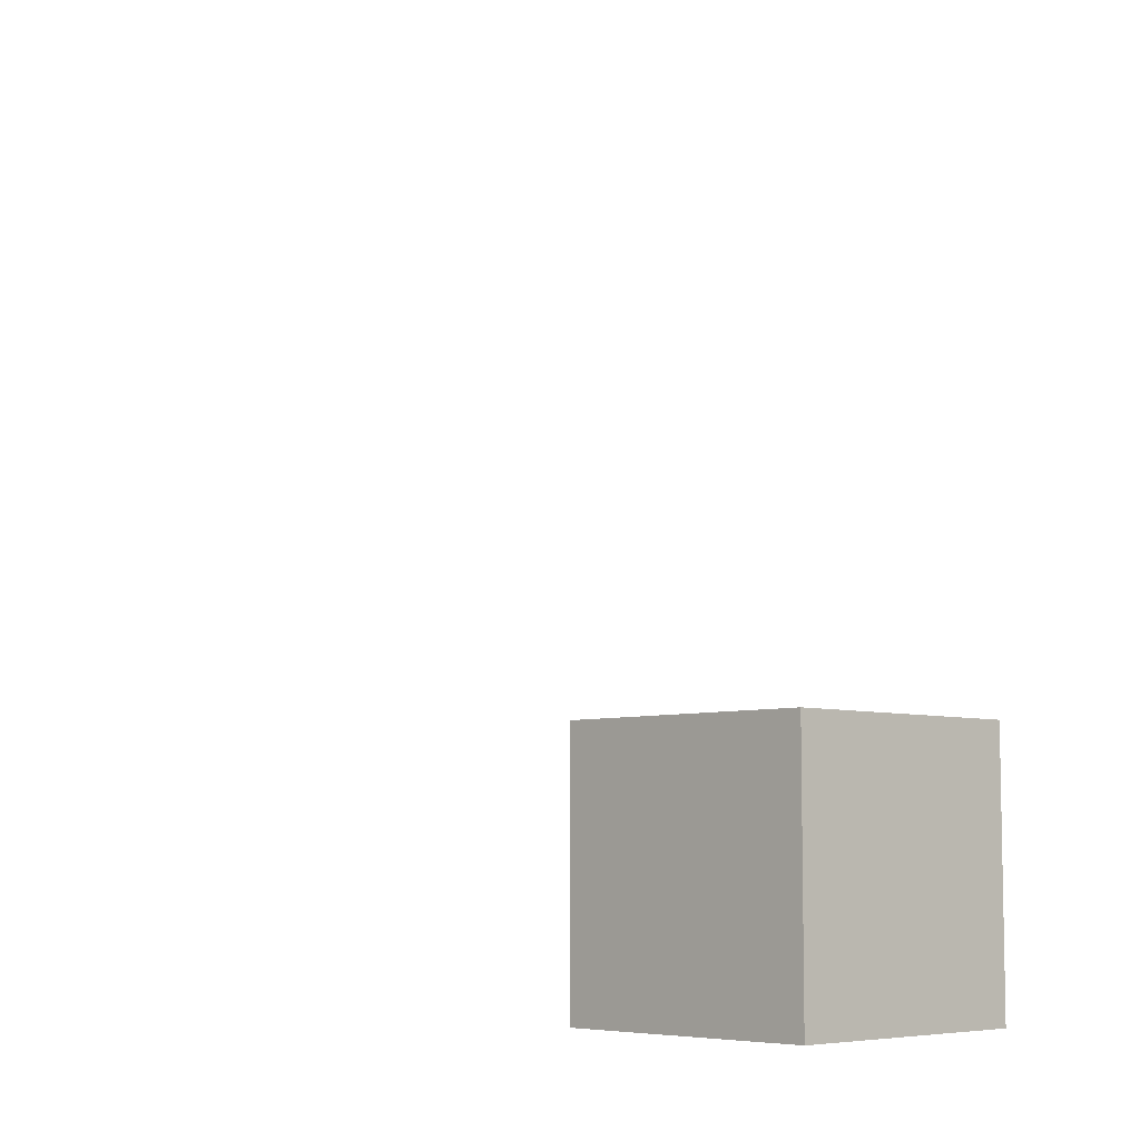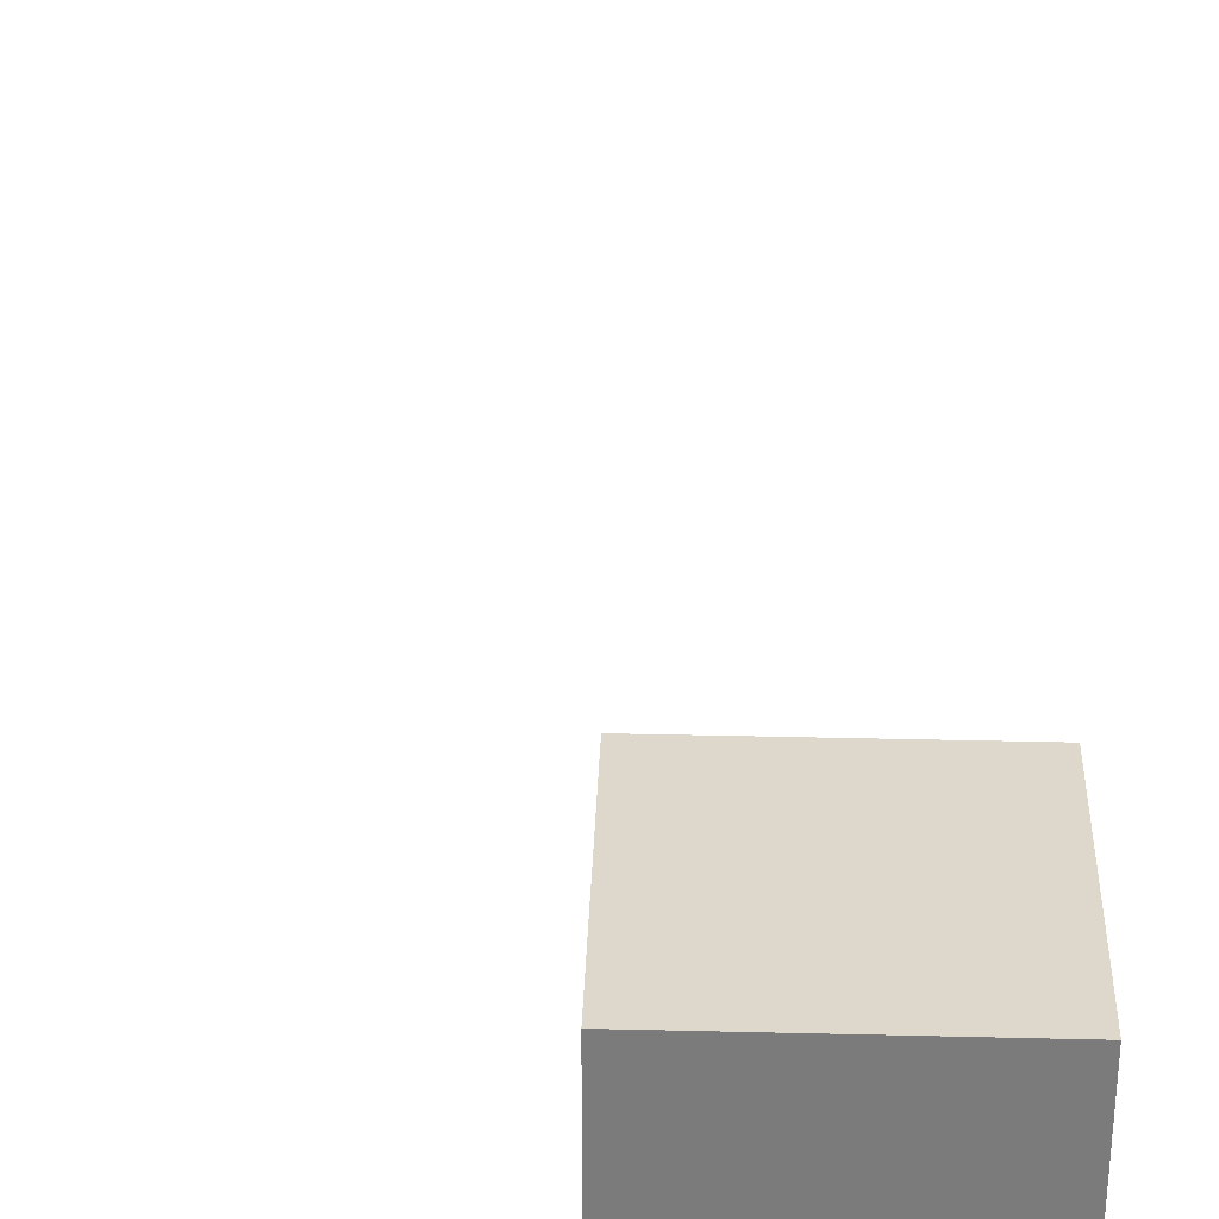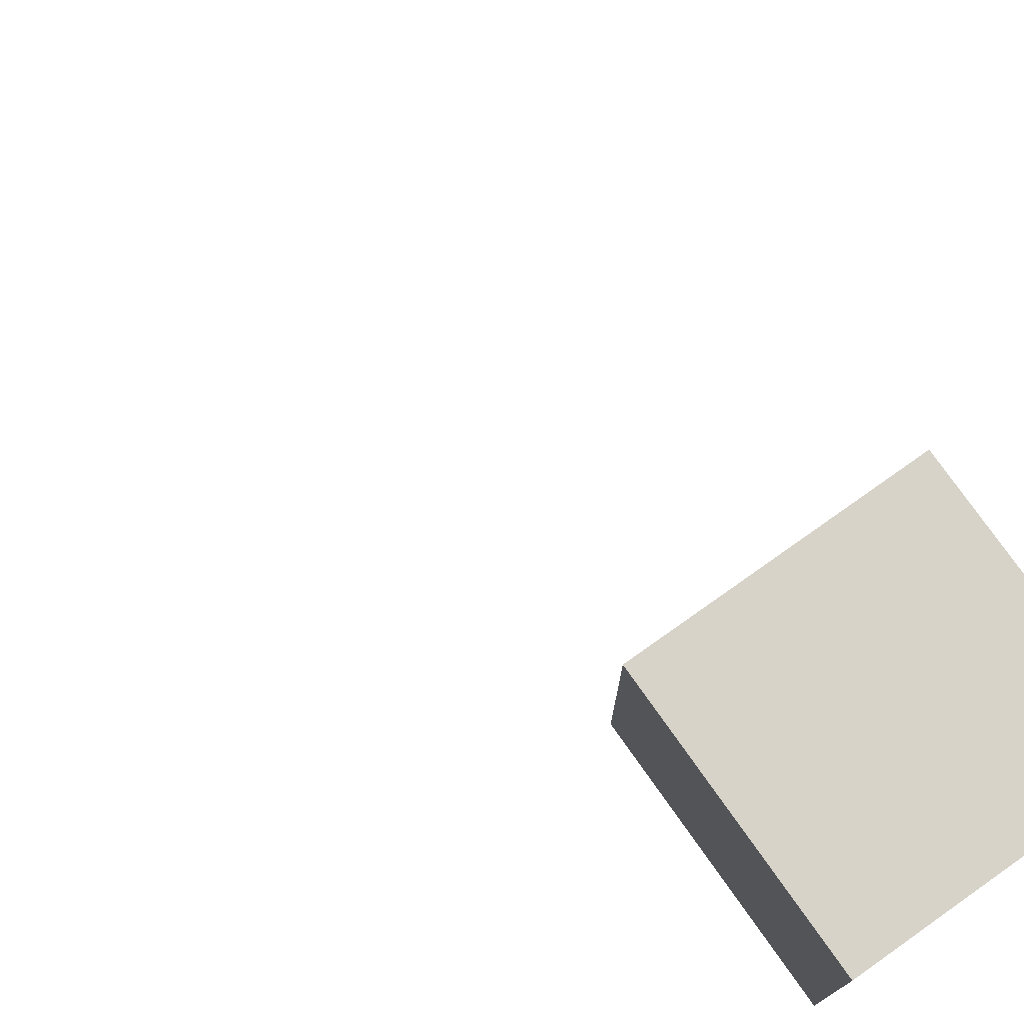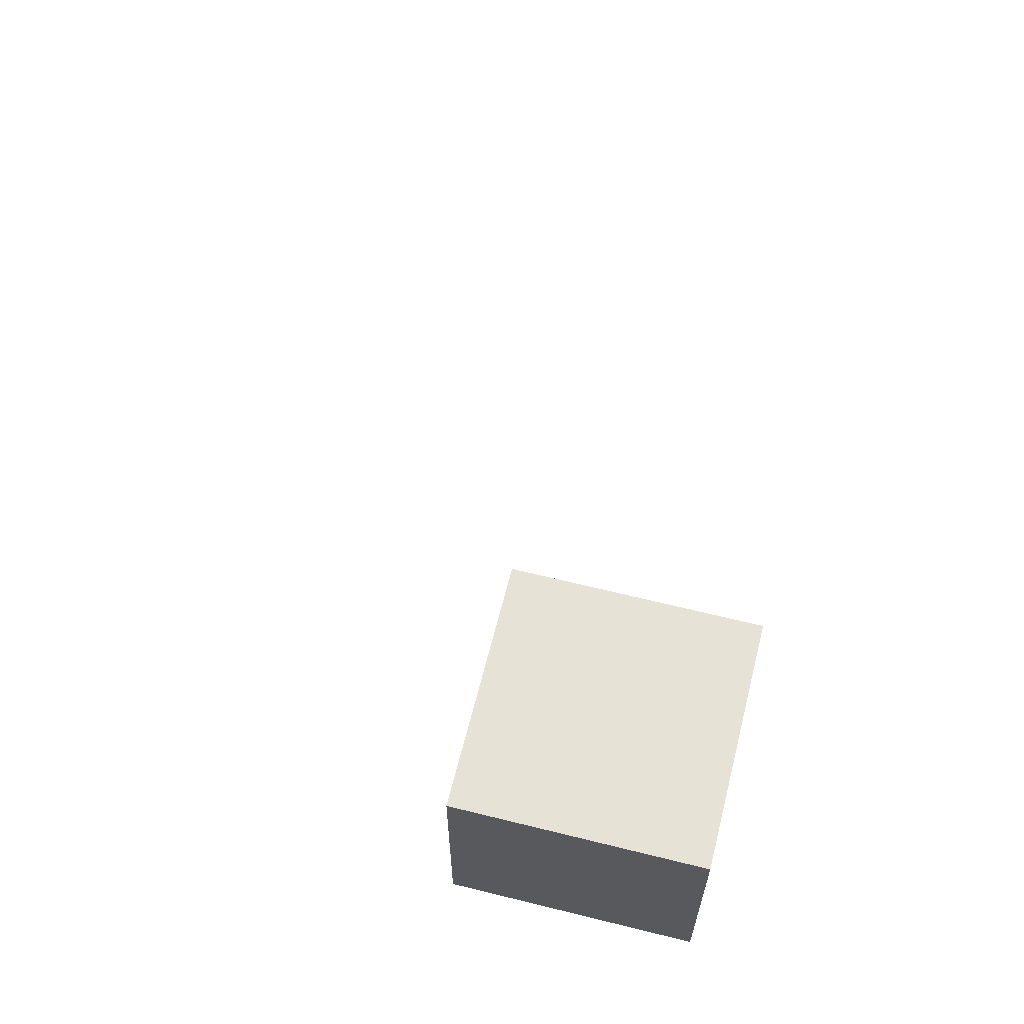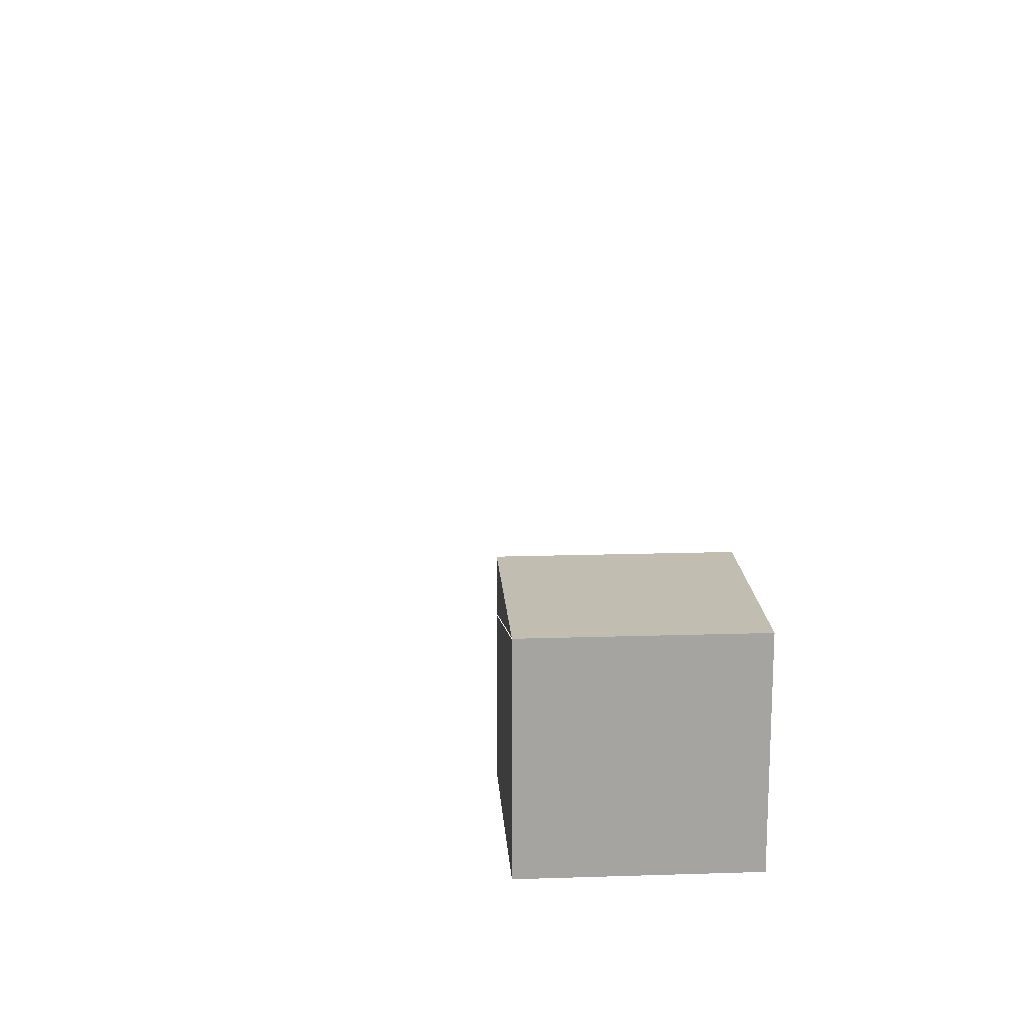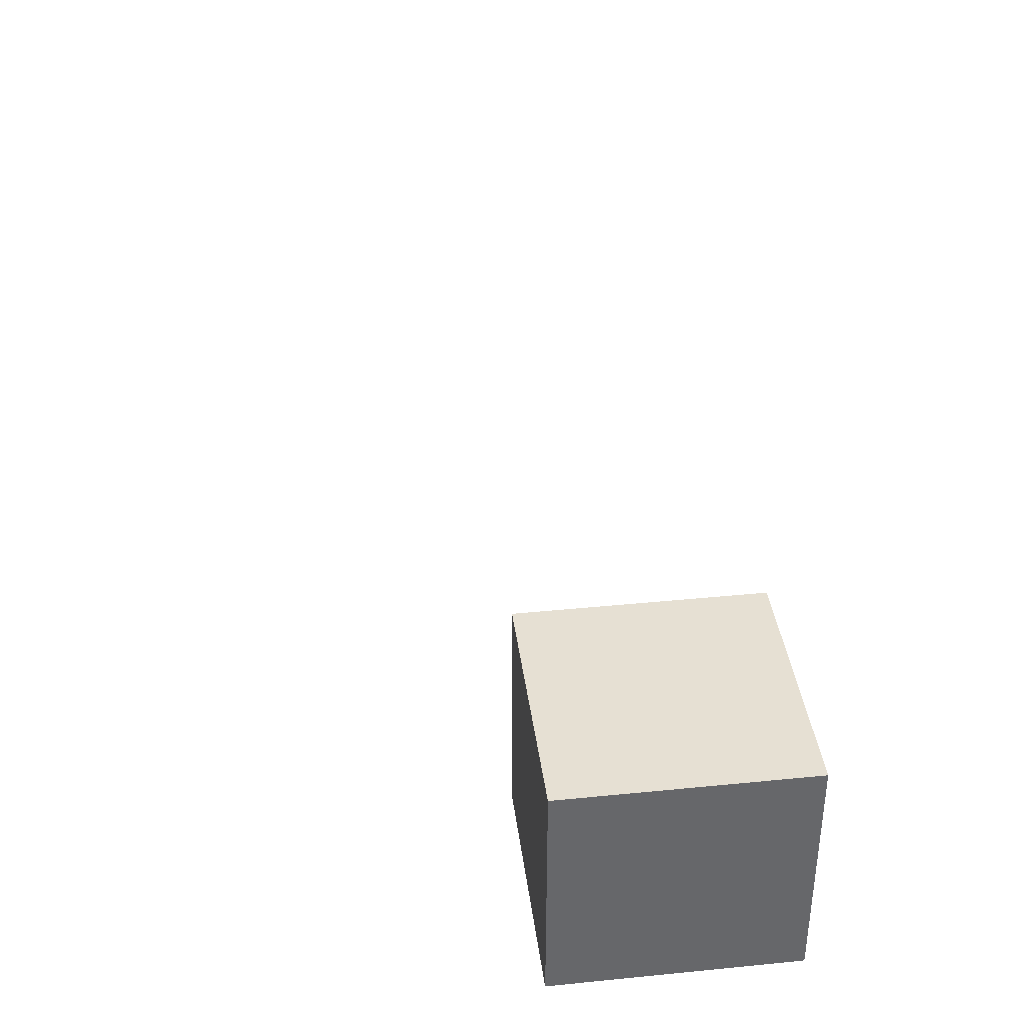
<metadata>
{"format":"obj","ext":"obj","renderer":"f3d","projection":"perspective","resolution":1024,"background":"white","views":[{"elev":-6.7,"azim":-133.9,"up":"+Z"},{"elev":31.3,"azim":-178.0,"up":"+Y"},{"elev":77.1,"azim":144.7,"up":"+Y"},{"elev":63.6,"azim":-75.9,"up":"+Z"},{"elev":16.9,"azim":176.3,"up":"+Z"},{"elev":38.4,"azim":-97.2,"up":"+Z"}]}
</metadata>
<code>
g cube
v 1 1 1
v 2 2 3
v 0 0 0
v 1 1 0
v 1 0 0
v 0 0 0
v 0 1 0
v 1 1 0
v 0 0 0
v 0 1 1
v 0 1 0
v 0 0 0
v 0 0 1
v 0 1 1
v 0 1 0
v 1 1 1
v 1 1 0
v 0 1 0
v 0 1 1
v 1 1 1
v 1 0 0
v 1 1 0
v 1 1 1
v 1 0 0
v 1 1 1
v 1 0 1
v 0 0 0
v 1 0 0
v 1 0 1
v 0 0 0
v 1 0 1
v 0 0 1
v 0 0 1
v 1 0 1
v 1 1 1
v 0 0 1
v 1 1 1
v 0 1 1
l 1 2
f 3 4 5
f 6 7 8
f 9 10 11
f 12 13 14
f 15 16 17
f 18 19 20
f 21 22 23
f 24 25 26
f 27 28 29
f 30 31 32
f 33 34 35
f 36 37 38

</code>
